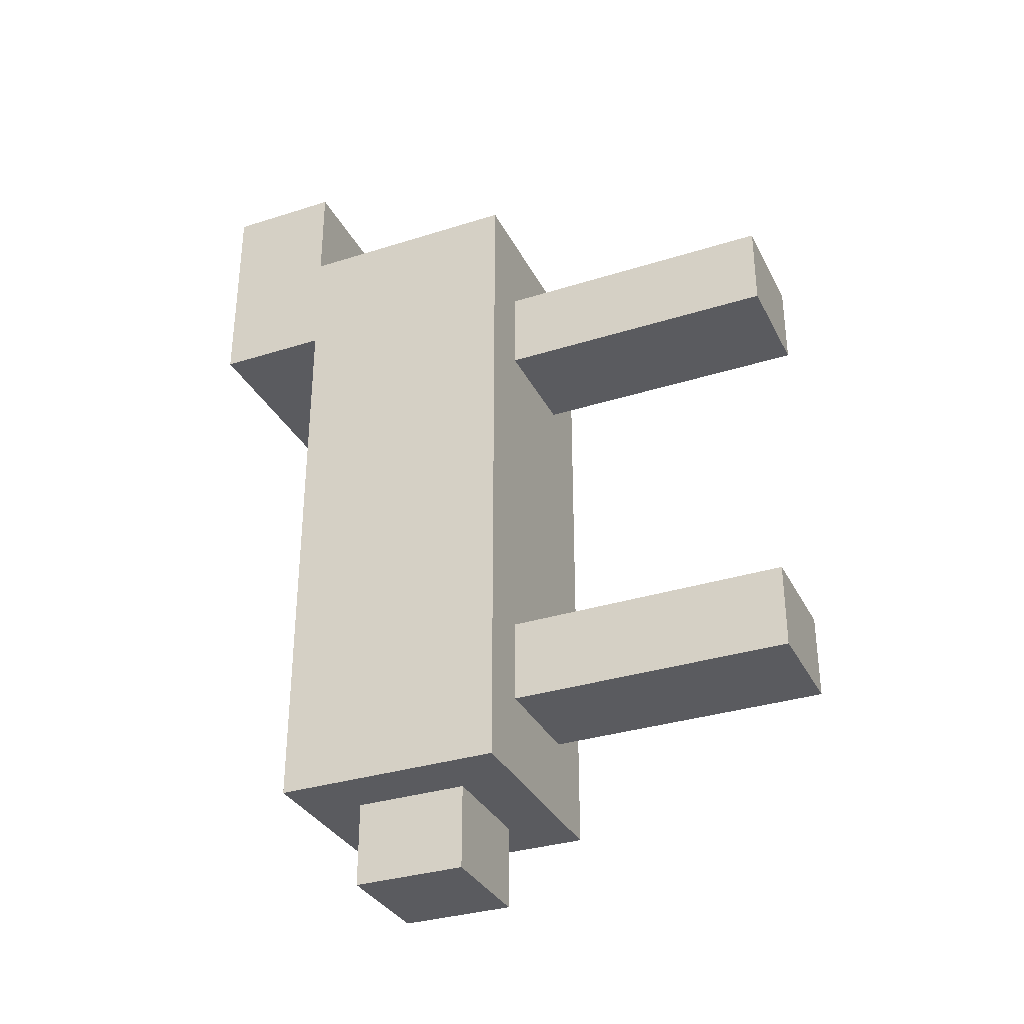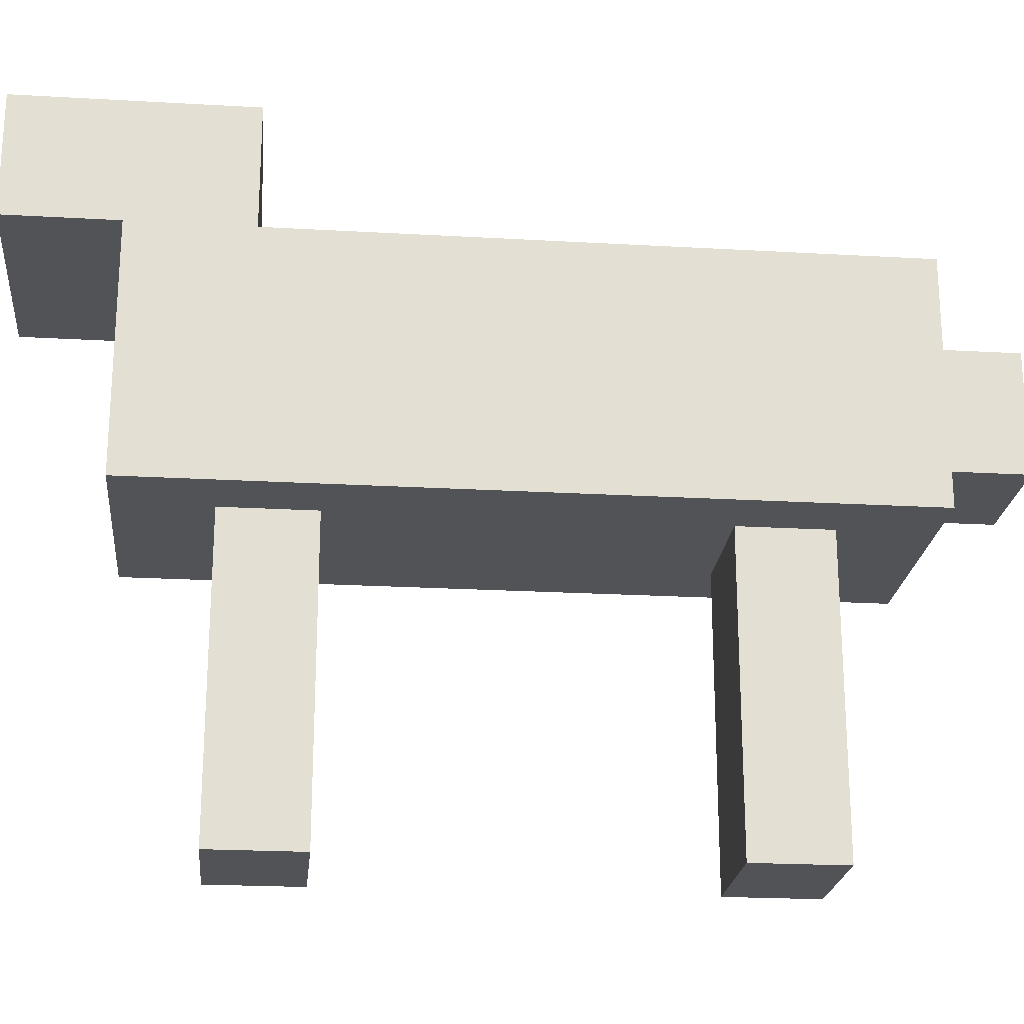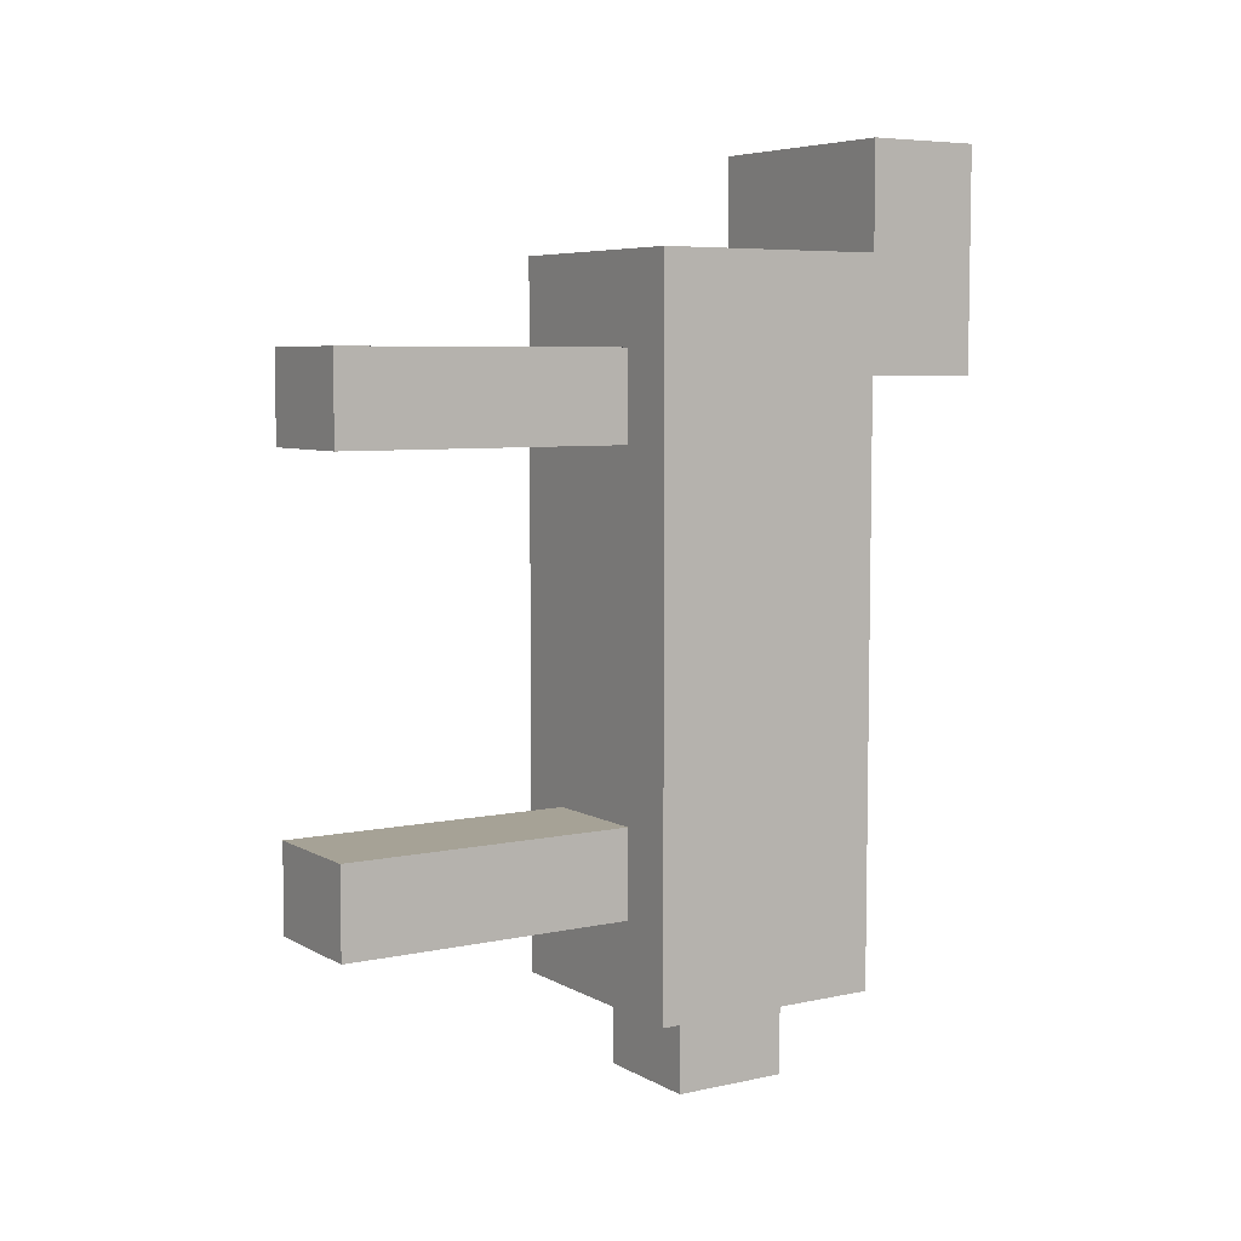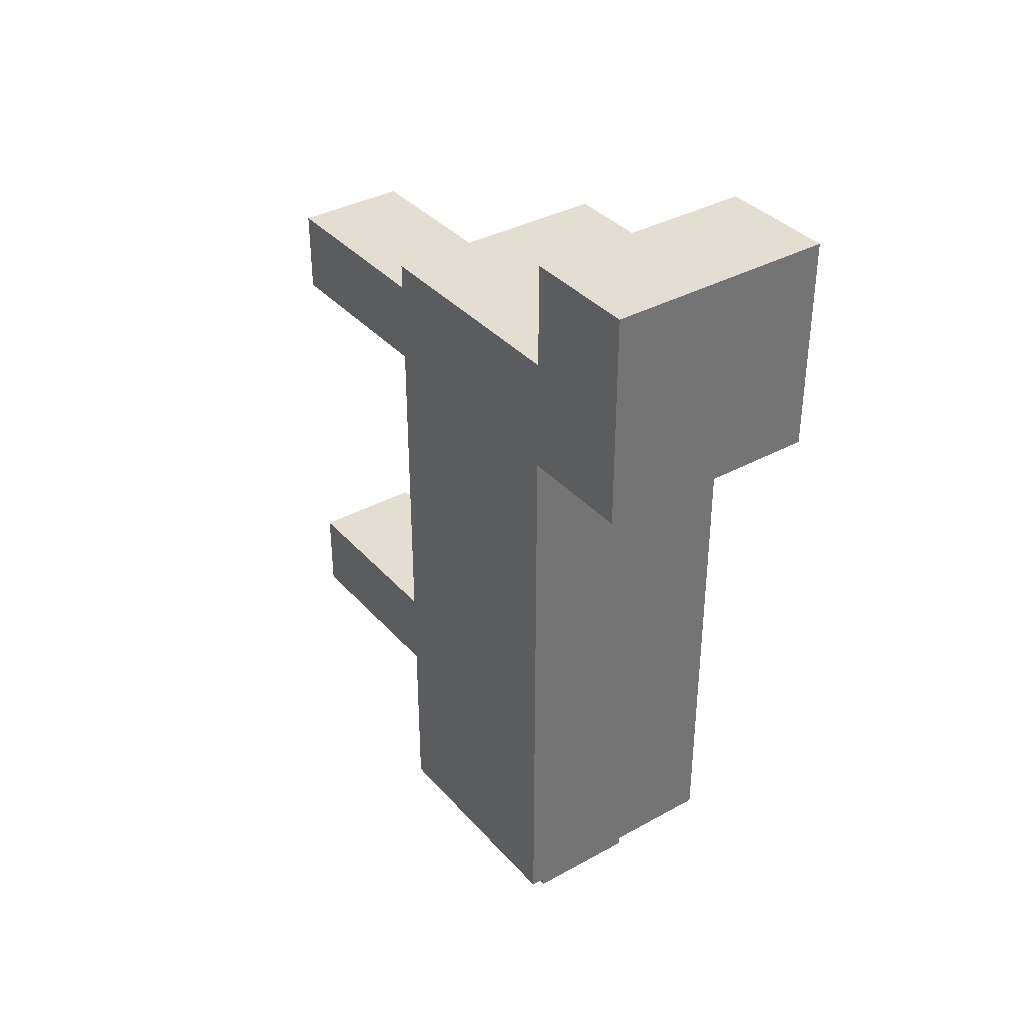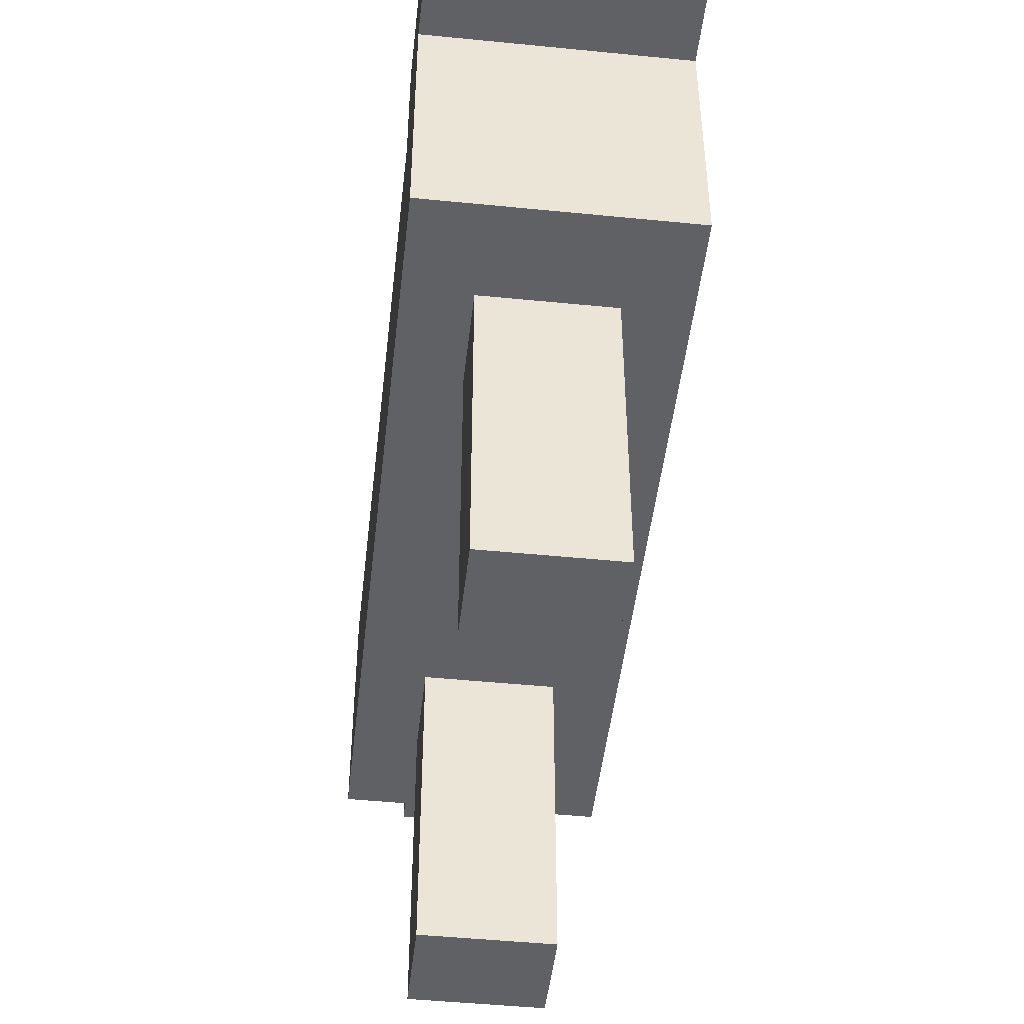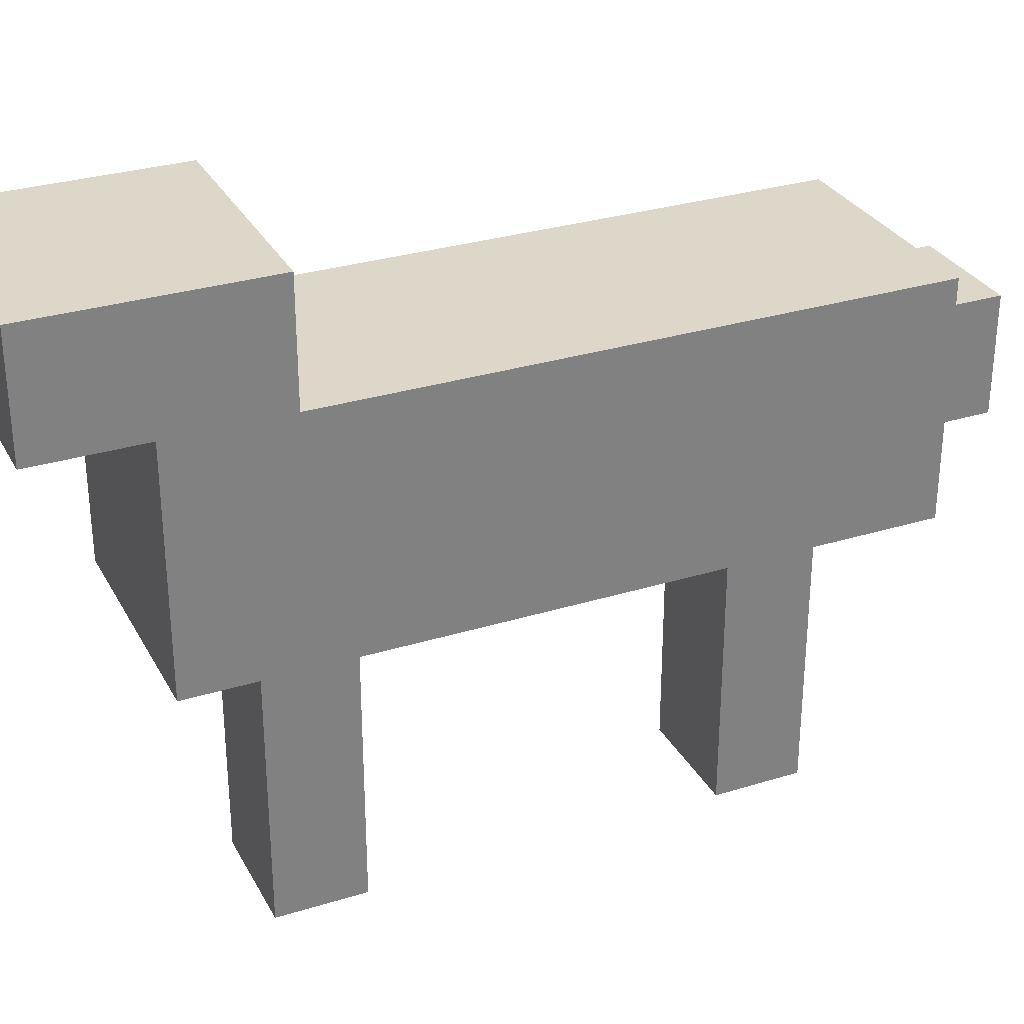
<metadata>
{"format":"obj","ext":"obj","renderer":"f3d","projection":"perspective","resolution":1024,"background":"white","views":[{"elev":-33.0,"azim":-66.4,"up":"+Z"},{"elev":-22.2,"azim":84.3,"up":"+Y"},{"elev":6.3,"azim":57.3,"up":"+Z"},{"elev":36.3,"azim":144.3,"up":"+Z"},{"elev":-47.5,"azim":-6.4,"up":"+Y"},{"elev":30.3,"azim":65.9,"up":"+Y"}]}
</metadata>
<code>
o Cube
v 0.5 0.5 -1.5
v 0.5 -0.5 -1.5
v 0.5 0.5 1.5
v 0.5 -0.5 1.5
v -0.5 0.5 -1.5
v -0.5 -0.5 -1.5
v -0.5 0.5 1.5
v -0.5 -0.5 1.5
v 0.5 0.5 1.014
v -0.5 0.5 1.01
v 0.5 1 1.014
v -0.5 1 1.01
v 0.5 0.5 1.95
v 0.5 1 1.95
v -0.5 1 1.95
v -0.5 0.5 1.95
v 0.5 -0.5 0.75
v 0.5 -0.5 -0.75
v -0.25 -0.5 -1.125
v 0.25 -0.5 -1.5
v 0.25 -0.5 -1.125
v 0.25 -0.5 0.75
v 0.25 -0.5 -0.75
v -0.25 -0.5 -1.5
v -0.5 -0.5 -1.125
v -0.25 -0.5 0.75
v -0.25 -0.5 -0.75
v -0.5 -0.5 1.125
v 0.25 -0.5 1.125
v -0.25 -0.5 1.125
v -0.25 -1.75 0.75
v 0.25 -1.75 0.75
v 0.25 -1.75 1.125
v -0.25 -1.75 1.125
v -0.25 -1.75 -1.125
v 0.25 -1.75 -1.125
v 0.25 -1.75 -0.75
v -0.25 -1.75 -0.75
v -0.25 0.25 -1.5
v 0.25 0.25 -1.5
v 0.25 -0.25 -1.5
v -0.25 -0.25 -1.5
v -0.25 -0.25 -1.875
v -0.25 0.25 -1.875
v 0.25 0.25 -1.875
v 0.25 -0.25 -1.875
f 10 25 28
f 26 28 27
f 9 17 18
f 5 1 39
f 14 13 3
f 11 10 12
f 15 11 12
f 12 7 15
f 20 2 21
f 29 17 4
f 10 1 5
f 7 4 3
f 15 13 14
f 16 3 13
f 32 34 31
f 32 26 22
f 33 22 29
f 34 29 30
f 31 30 26
f 36 38 35
f 36 19 21
f 37 21 23
f 38 23 27
f 35 27 19
f 45 39 40
f 43 41 42
f 46 40 41
f 44 42 39
f 44 46 43
f 41 24 42
f 28 8 7
f 10 5 25
f 5 6 25
f 28 7 10
f 26 30 28
f 28 25 27
f 25 19 27
f 27 23 22
f 23 18 17
f 17 22 23
f 22 26 27
f 18 2 1
f 9 3 4
f 18 1 9
f 9 4 17
f 1 2 41
f 2 20 41
f 41 40 1
f 24 6 42
f 6 5 42
f 39 42 5
f 1 40 39
f 9 11 3
f 11 14 3
f 11 9 10
f 15 14 11
f 10 7 12
f 7 16 15
f 2 18 21
f 18 23 21
f 21 19 24
f 19 25 6
f 6 24 19
f 24 20 21
f 29 22 17
f 4 8 30
f 8 28 30
f 30 29 4
f 10 9 1
f 7 8 4
f 15 16 13
f 16 7 3
f 32 33 34
f 32 31 26
f 33 32 22
f 34 33 29
f 31 34 30
f 36 37 38
f 36 35 19
f 37 36 21
f 38 37 23
f 35 38 27
f 45 44 39
f 43 46 41
f 46 45 40
f 44 43 42
f 44 45 46
f 41 20 24

</code>
